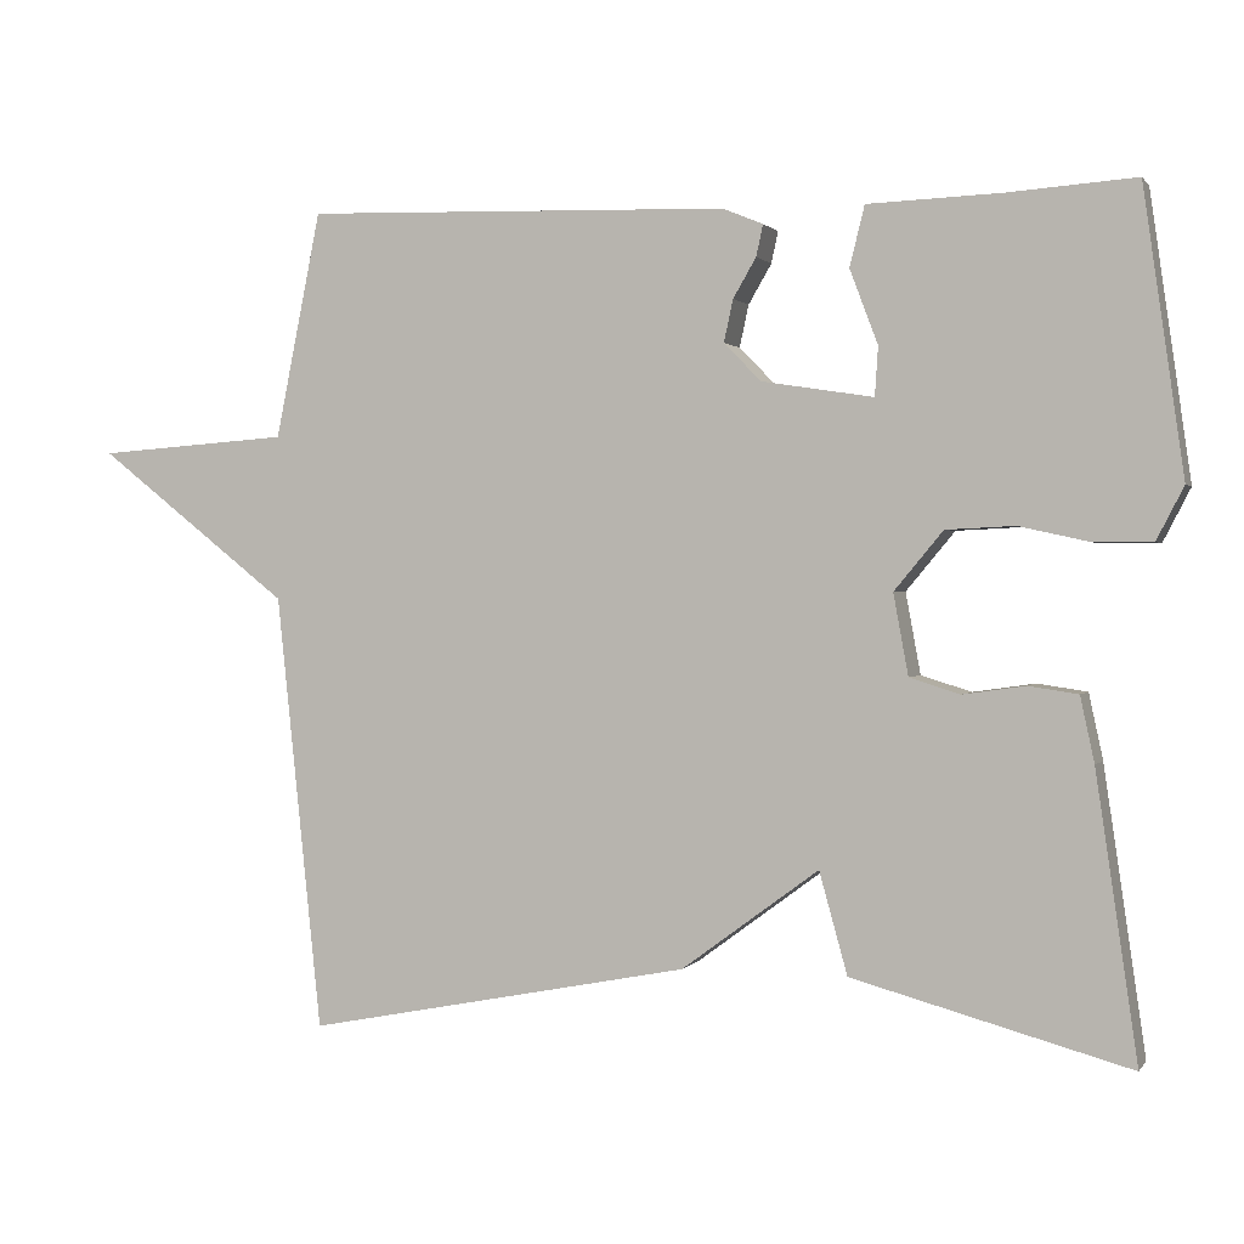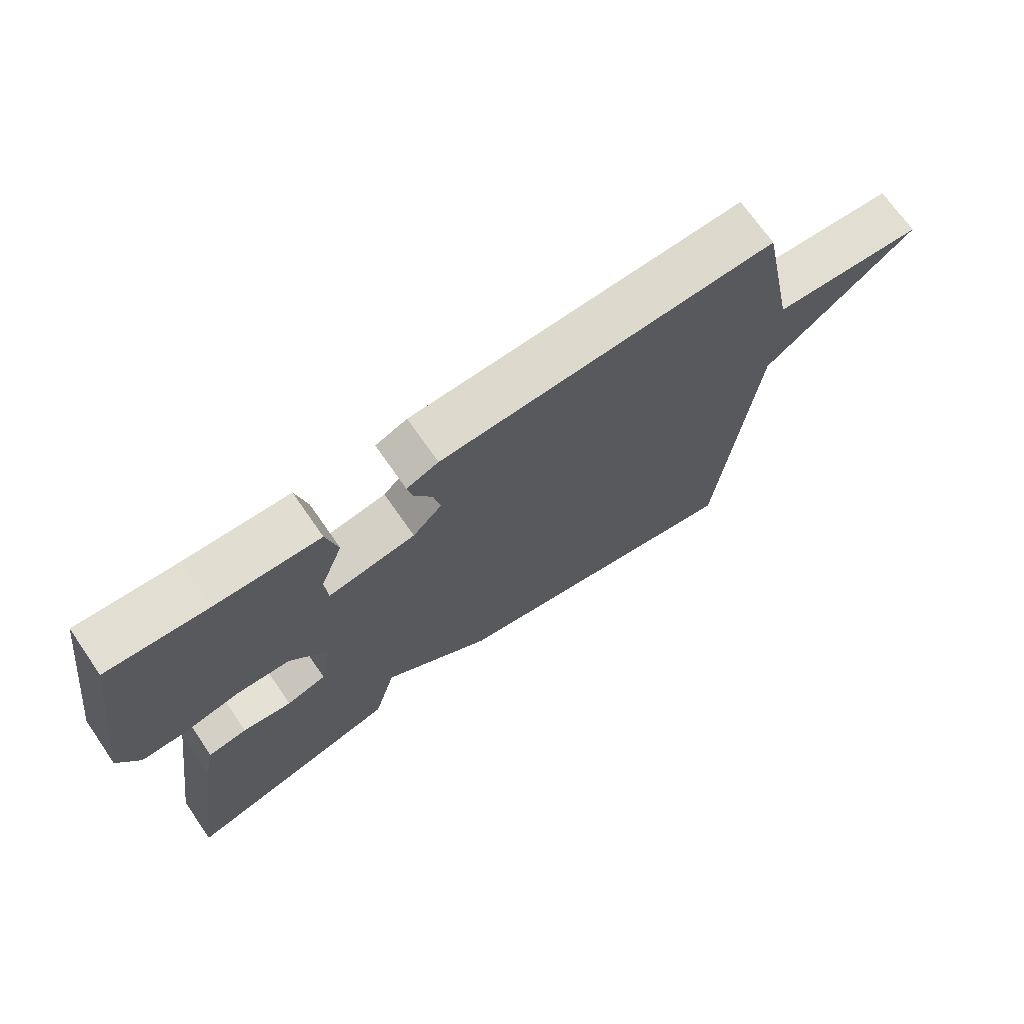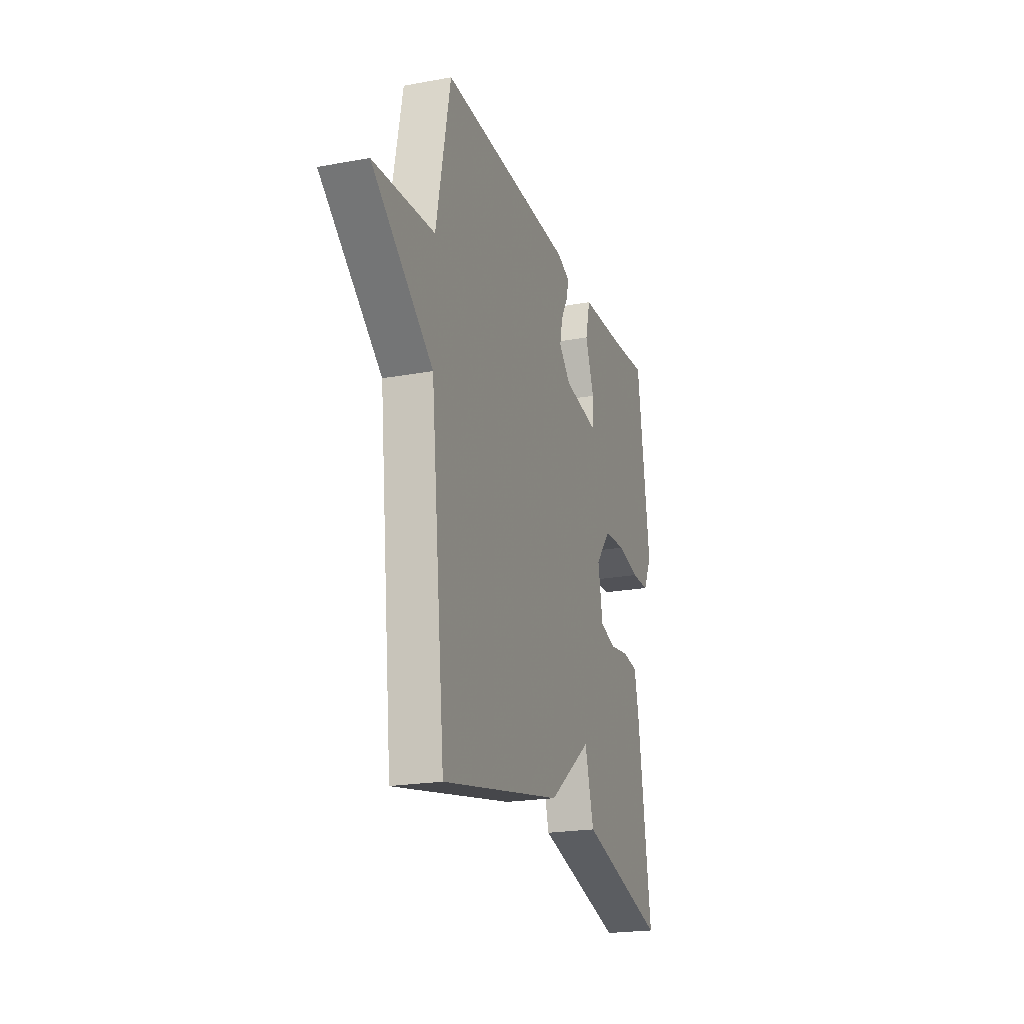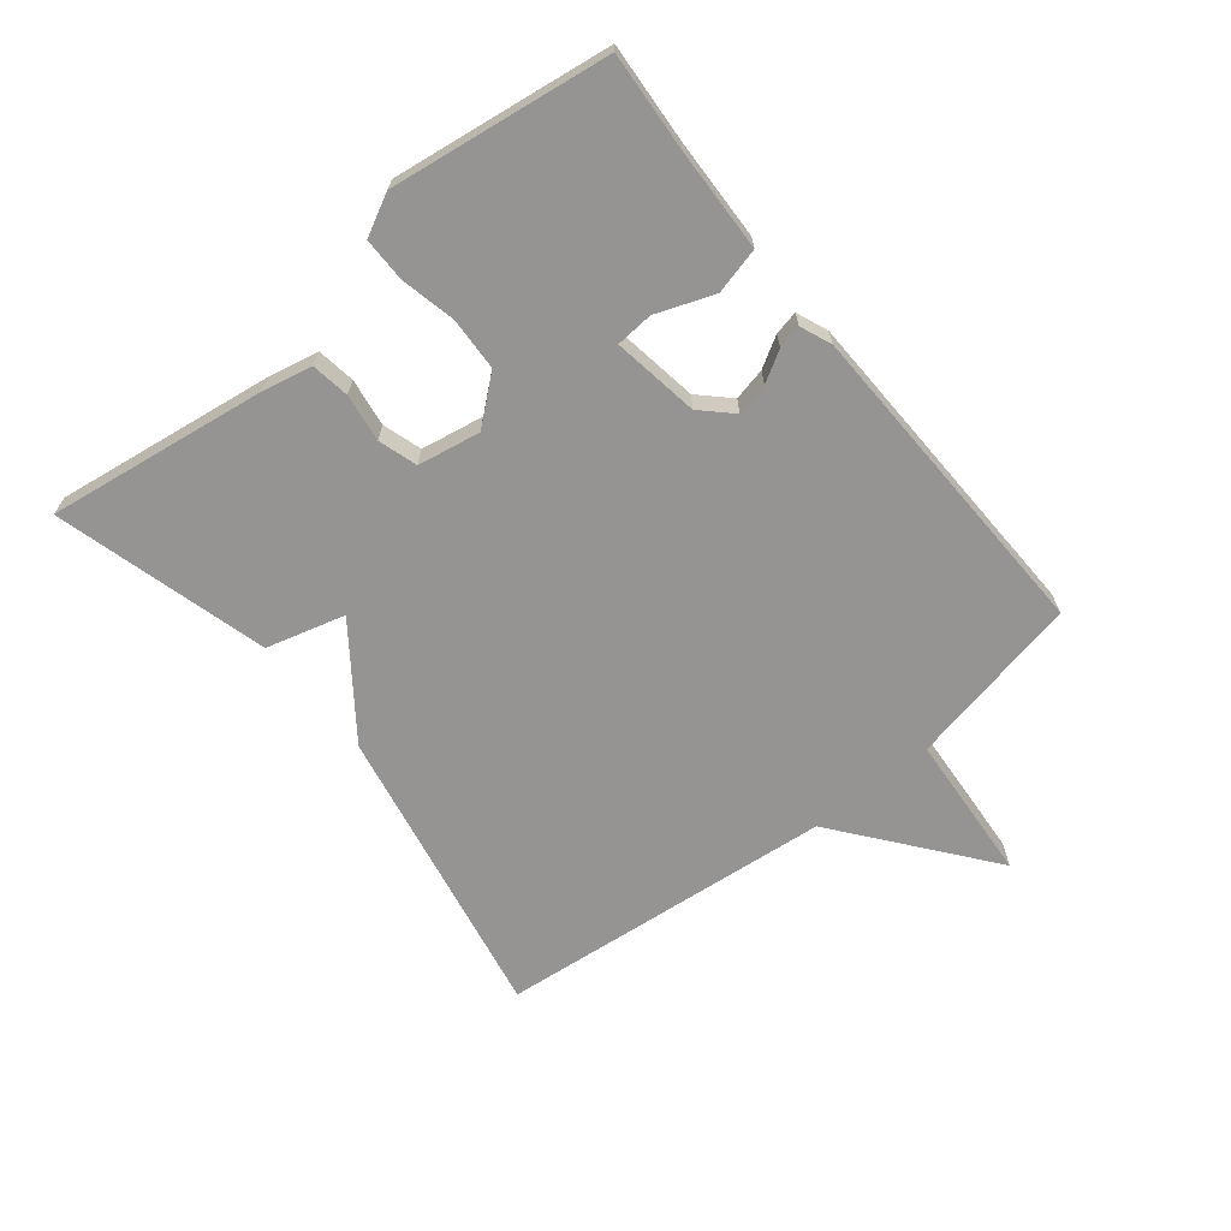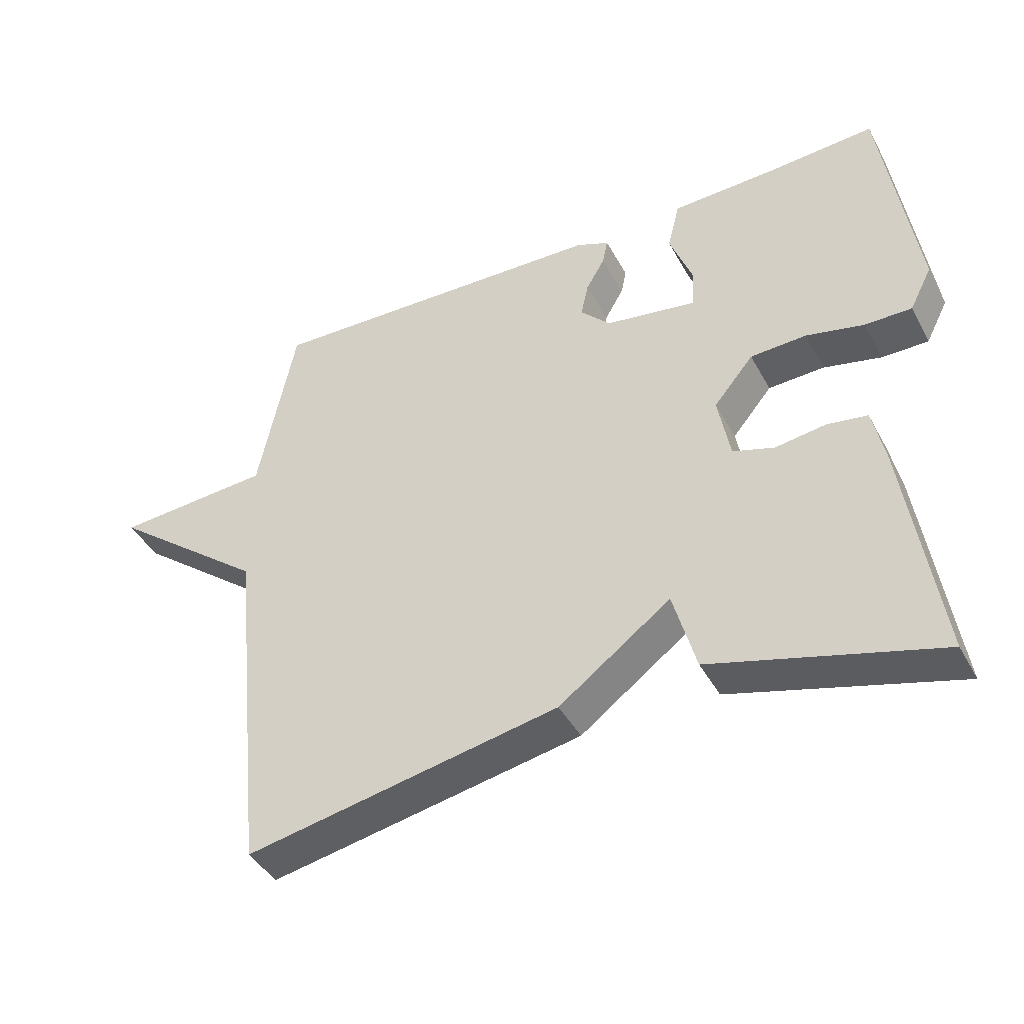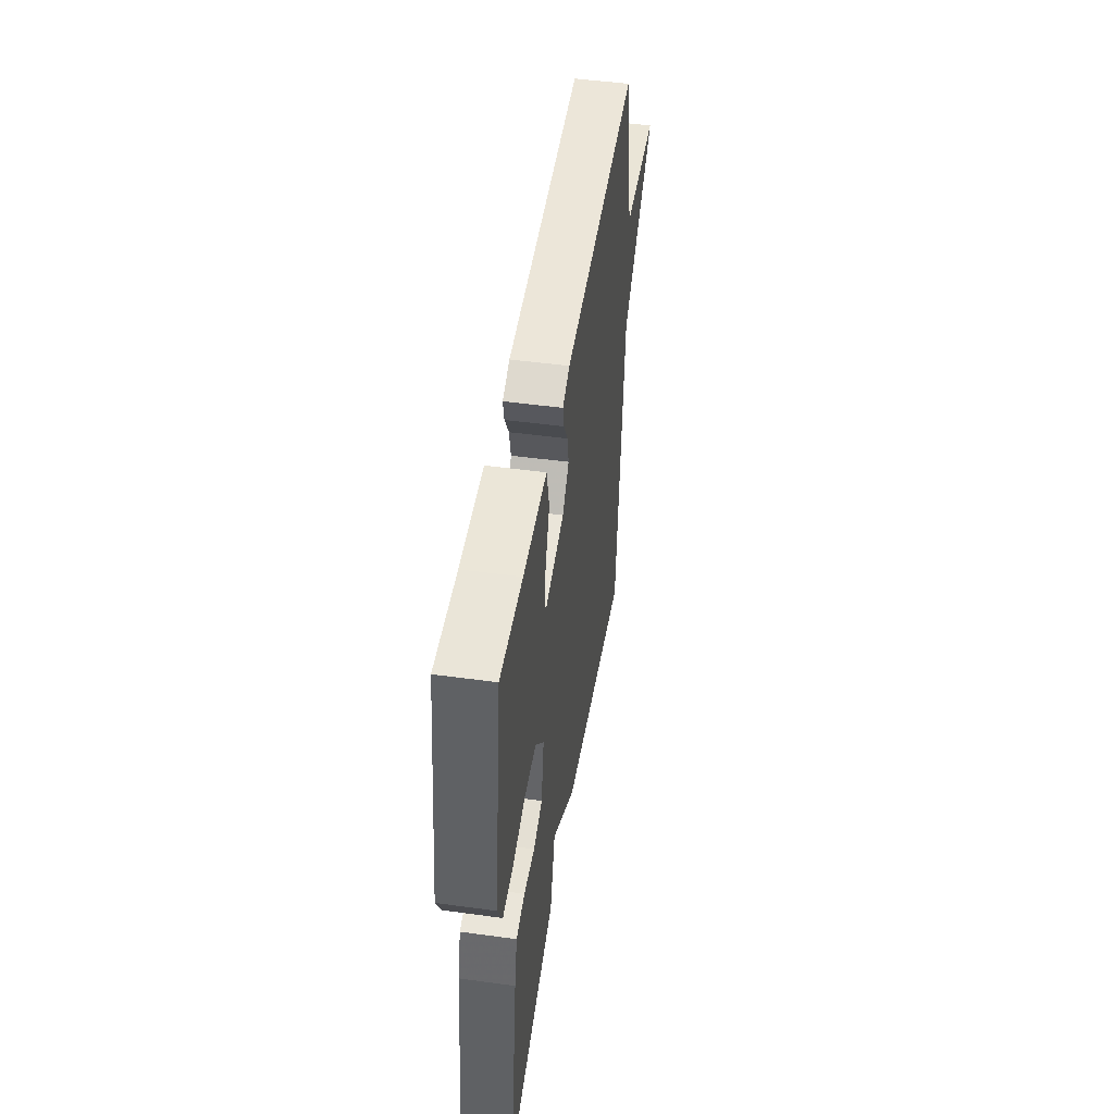
<metadata>
{"format":"obj","ext":"obj","renderer":"f3d","projection":"perspective","resolution":1024,"background":"white","views":[{"elev":1.0,"azim":-162.2,"up":"+Z"},{"elev":70.6,"azim":-34.7,"up":"+Z"},{"elev":-21.5,"azim":108.0,"up":"+Z"},{"elev":-67.1,"azim":-51.0,"up":"+Y"},{"elev":-42.3,"azim":-153.4,"up":"+Z"},{"elev":48.2,"azim":-81.3,"up":"+Z"}]}
</metadata>
<code>
v -0.5 0.07 0.5
v -0.346 0.07 0.489
v -0.185 0.07 0.483
v -0.167 0.07 0.41
v -0.201 0.07 0.32
v -0.197 0.07 0.261
v -0.062 0.07 0.282
v -0.017 0.07 0.328
v -0.028 0.07 0.379
v -0.056 0.07 0.427
v -0.064 0.07 0.465
v -0.015 0.07 0.485
v 0.5 0.07 0.5
v 0.555 0.07 0.227
v 0.788 0.07 0.21
v 0.555 0.07 0.027
v 0.5 0.07 -0.5
v 0.034 0.07 -0.409
v -0.132 0.07 -0.286
v -0.166 0.07 -0.409
v -0.5 0.07 -0.5
v -0.45 0.07 -0.157
v -0.433 0.07 -0.078
v -0.373 0.07 -0.069
v -0.298 0.07 -0.08
v -0.237 0.07 -0.061
v -0.219 0.07 0.037
v -0.278 0.07 0.108
v -0.361 0.07 0.112
v -0.447 0.07 0.093
v -0.516 0.07 0.093
v -0.549 0.07 0.157
v -0.5 0 0.5
v -0.346 0 0.489
v -0.185 0 0.483
v -0.167 0 0.41
v -0.201 0 0.32
v -0.197 0 0.261
v -0.062 0 0.282
v -0.017 0 0.328
v -0.028 0 0.379
v -0.056 0 0.427
v -0.064 0 0.465
v -0.015 0 0.485
v 0.5 0 0.5
v 0.555 0 0.227
v 0.788 0 0.21
v 0.555 0 0.027
v 0.5 0 -0.5
v 0.034 0 -0.409
v -0.132 0 -0.286
v -0.166 0 -0.409
v -0.5 0 -0.5
v -0.45 0 -0.157
v -0.433 0 -0.078
v -0.373 0 -0.069
v -0.298 0 -0.08
v -0.237 0 -0.061
v -0.219 0 0.037
v -0.278 0 0.108
v -0.361 0 0.112
v -0.447 0 0.093
v -0.516 0 0.093
v -0.549 0 0.157
f 32 1 2
f 31 32 2
f 30 31 2
f 29 30 2
f 28 29 2 3
f 23 24 25
f 22 23 25
f 21 22 25
f 20 21 25
f 19 20 25
f 19 25 26
f 18 19 26
f 17 18 26
f 16 17 26
f 16 26 27
f 15 16 27
f 14 15 27
f 12 13 14
f 11 12 14
f 10 11 14
f 9 10 14
f 8 9 14
f 7 8 14 27
f 3 4 5
f 28 3 5
f 28 5 6
f 6 7 27 28
f 34 33 64
f 34 64 63
f 34 63 62
f 34 62 61
f 35 34 61 60
f 57 56 55
f 57 55 54
f 57 54 53
f 57 53 52
f 57 52 51
f 58 57 51
f 58 51 50
f 58 50 49
f 58 49 48
f 59 58 48
f 59 48 47
f 59 47 46
f 46 45 44
f 46 44 43
f 46 43 42
f 46 42 41
f 46 41 40
f 59 46 40 39
f 37 36 35
f 37 35 60
f 38 37 60
f 60 59 39 38
f 1 33 34 2
f 2 34 35 3
f 3 35 36 4
f 4 36 37 5
f 5 37 38 6
f 6 38 39 7
f 7 39 40 8
f 8 40 41 9
f 9 41 42 10
f 10 42 43 11
f 11 43 44 12
f 12 44 45 13
f 13 45 46 14
f 14 46 47 15
f 15 47 48 16
f 16 48 49 17
f 17 49 50 18
f 18 50 51 19
f 19 51 52 20
f 20 52 53 21
f 21 53 54 22
f 22 54 55 23
f 23 55 56 24
f 24 56 57 25
f 25 57 58 26
f 26 58 59 27
f 27 59 60 28
f 28 60 61 29
f 29 61 62 30
f 30 62 63 31
f 31 63 64 32
f 32 64 33 1

</code>
